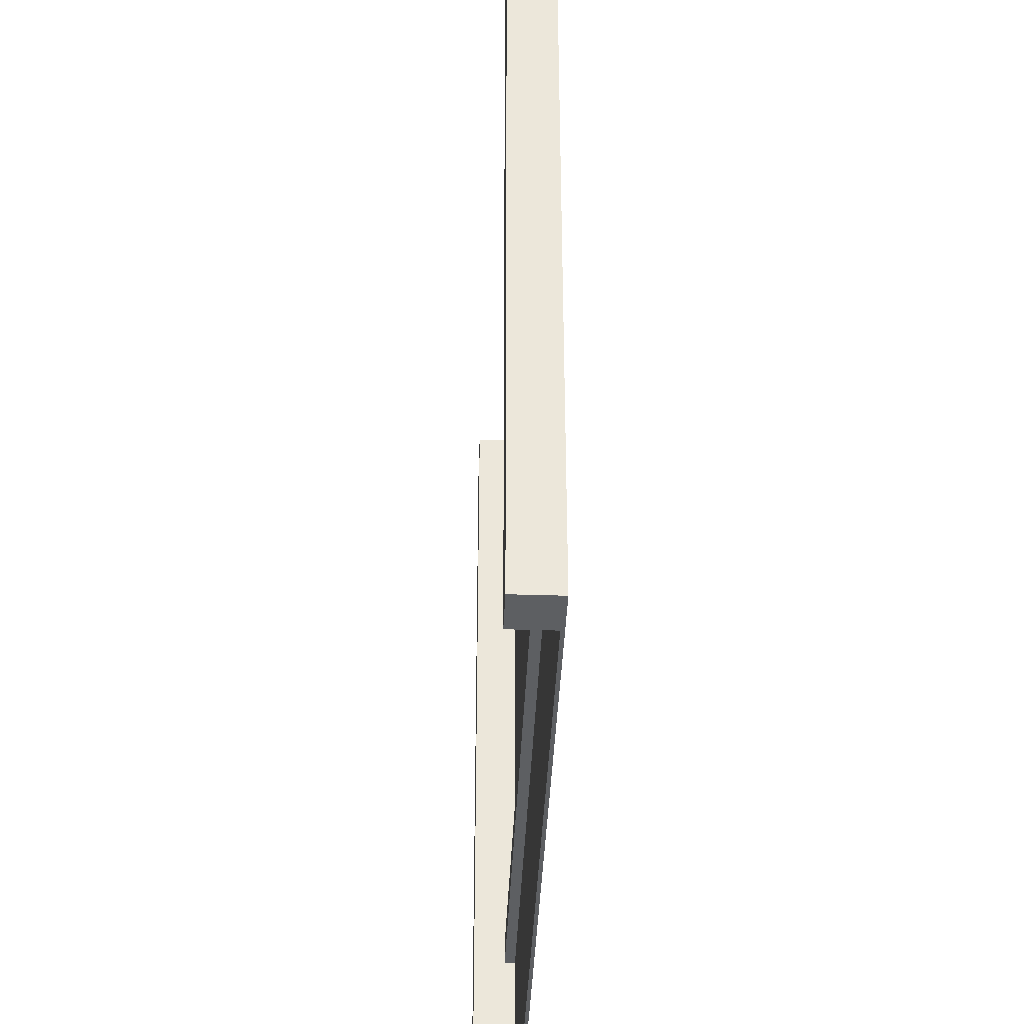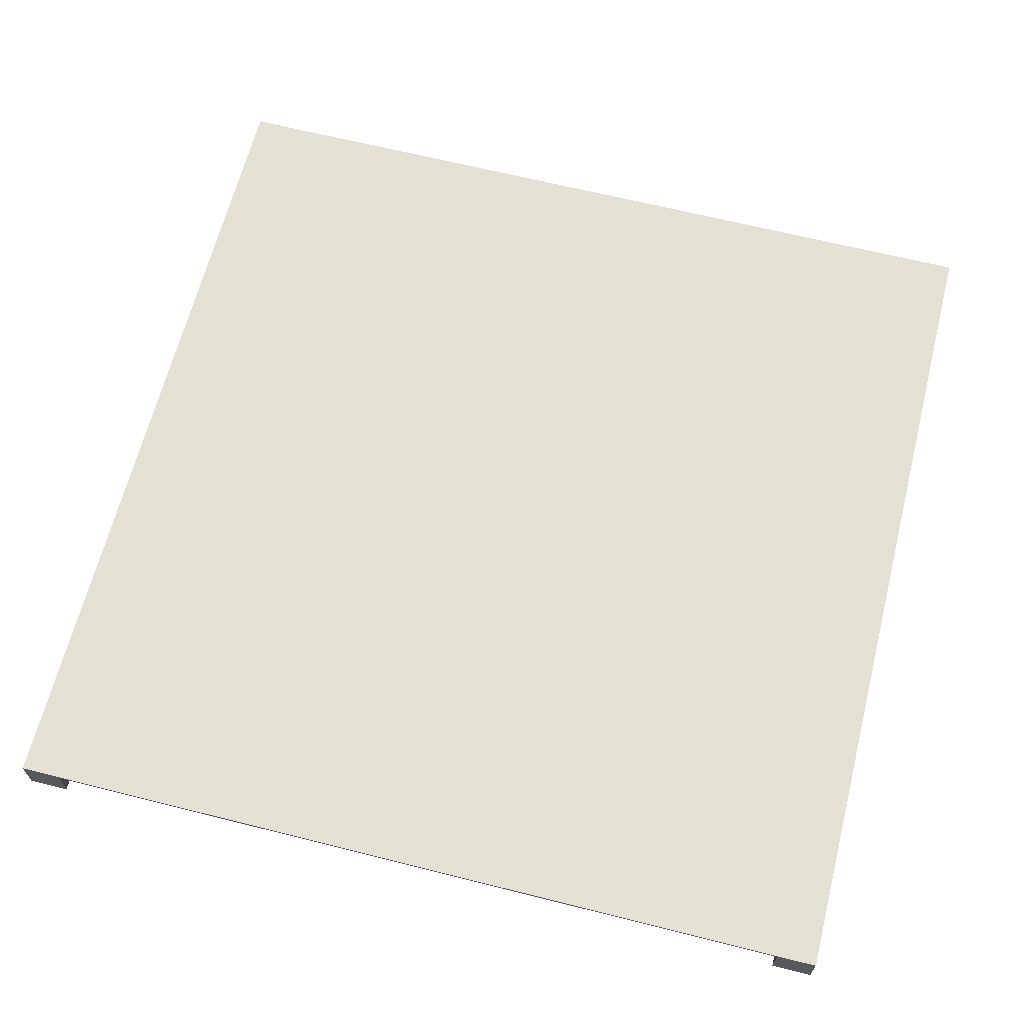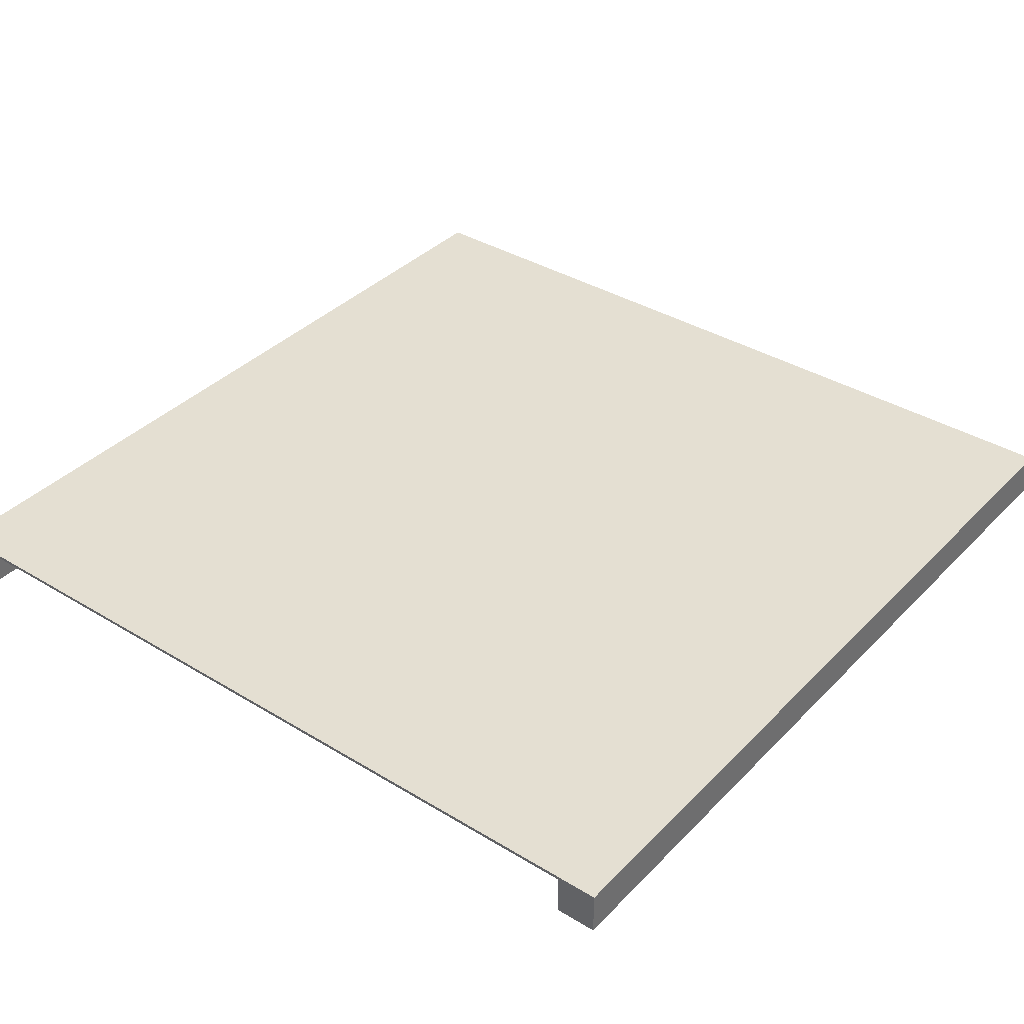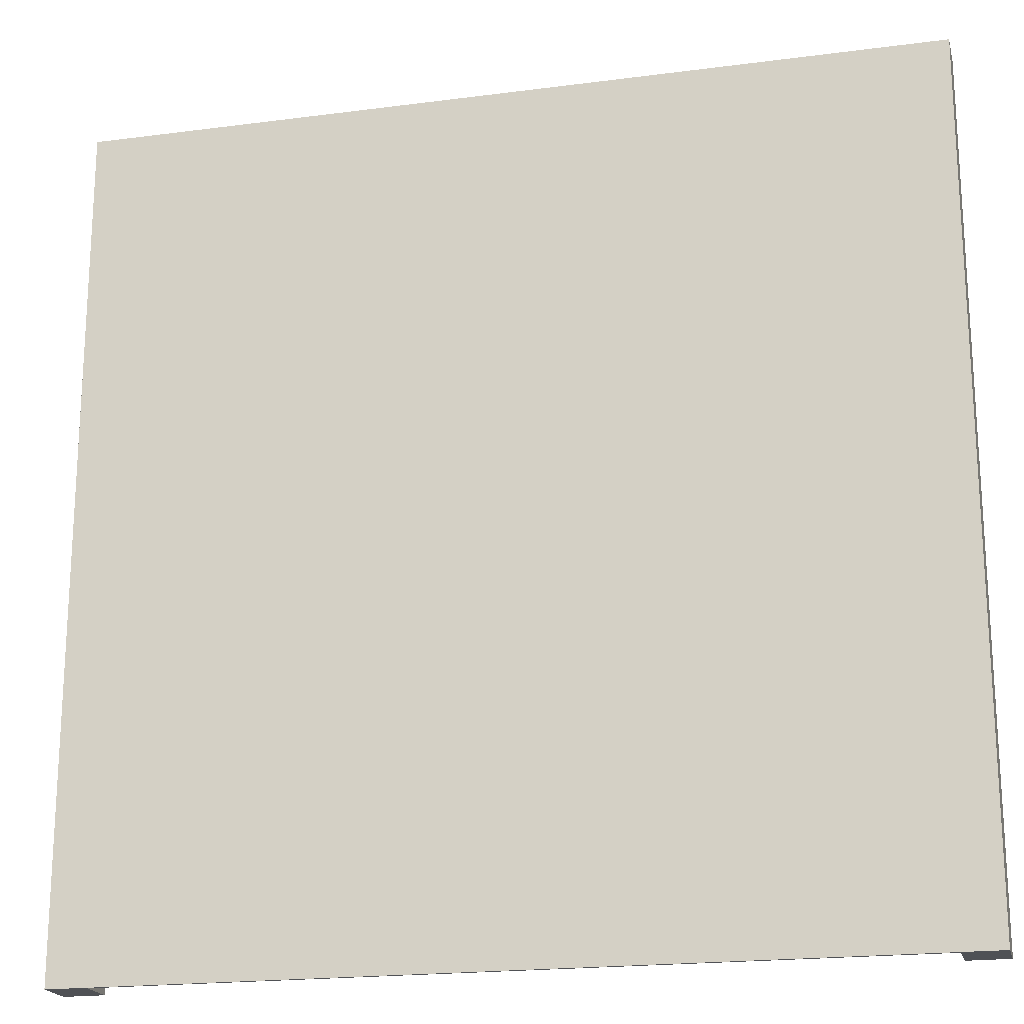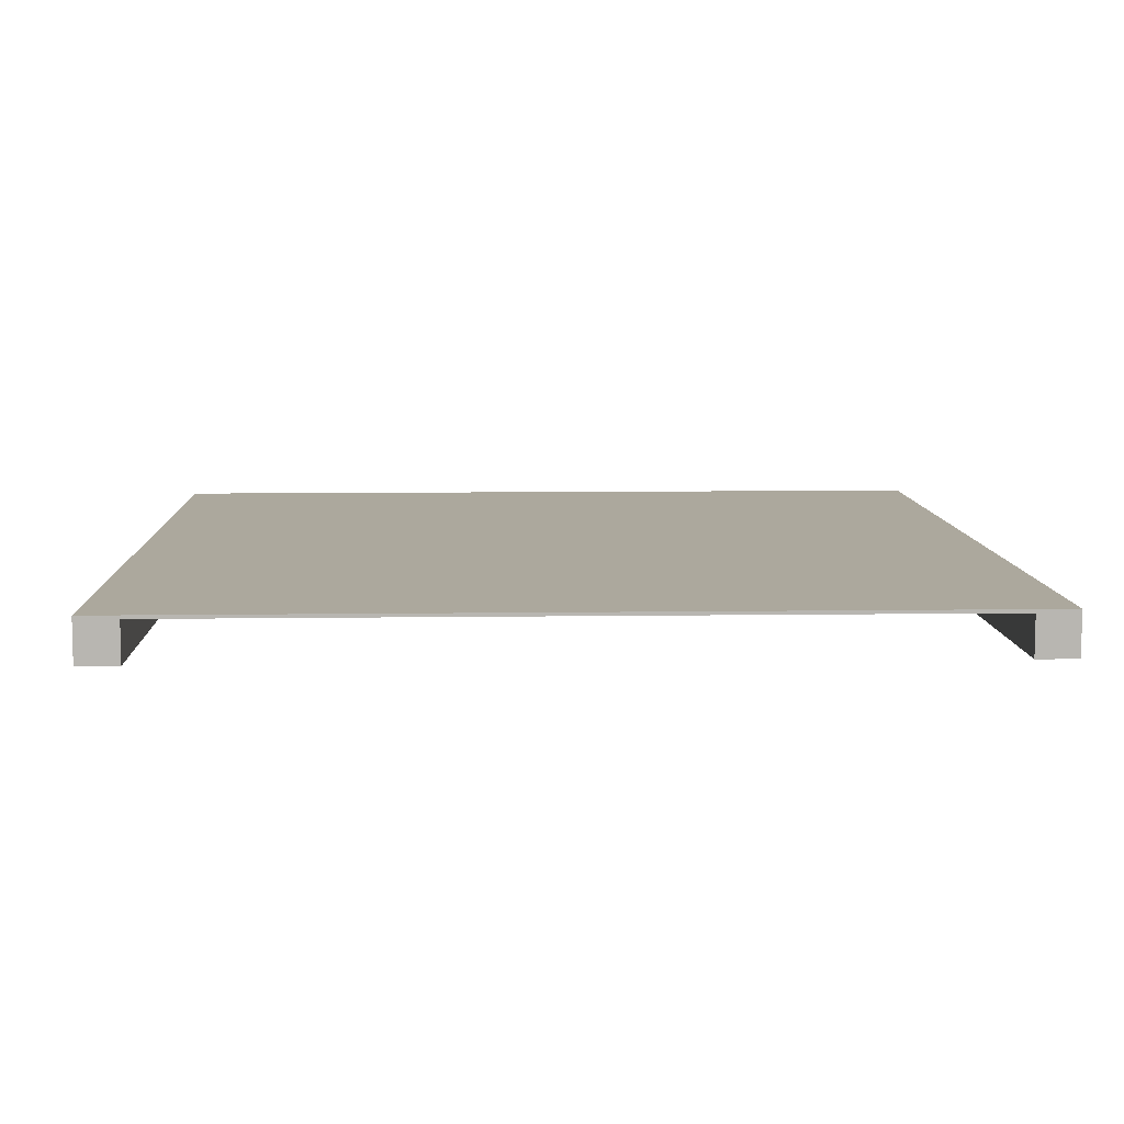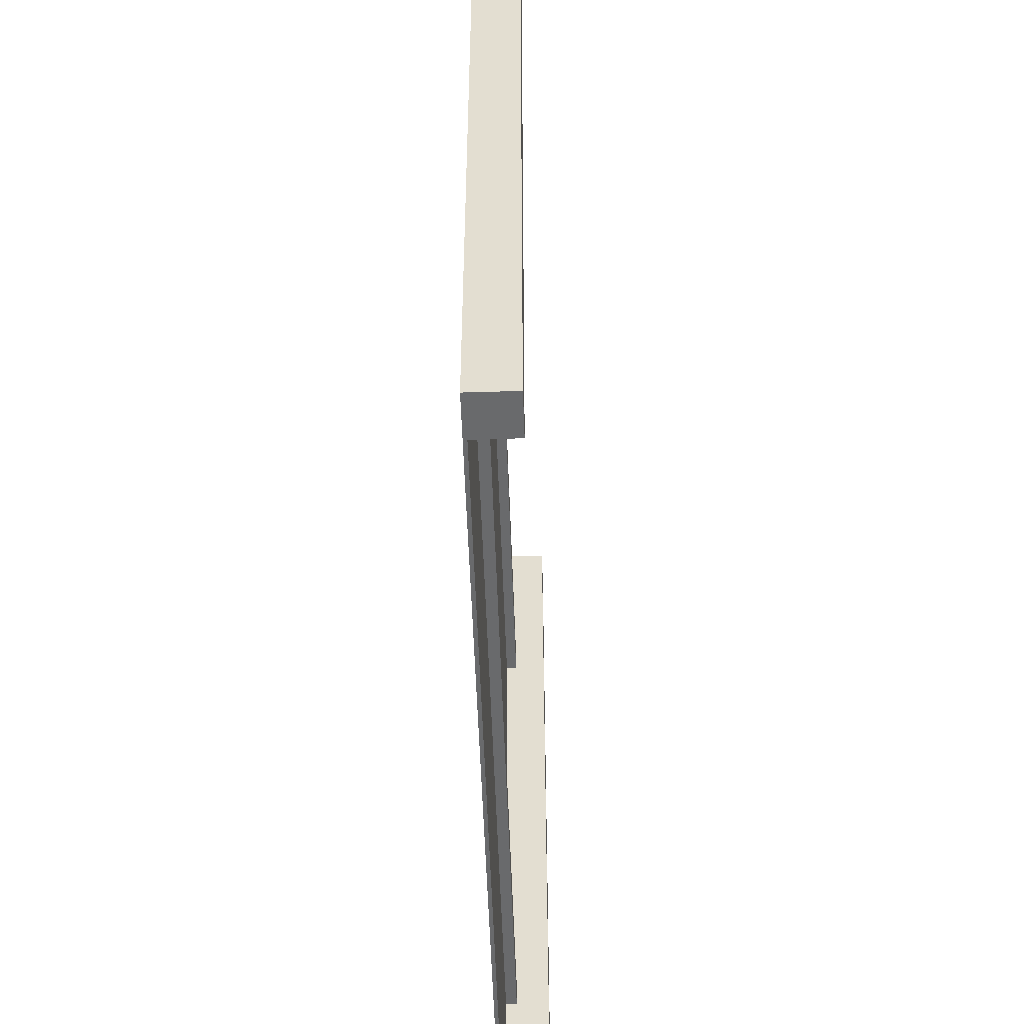
<metadata>
{"format":"obj","ext":"obj","renderer":"f3d","projection":"perspective","resolution":1024,"background":"white","views":[{"elev":-39.6,"azim":87.7,"up":"+Z"},{"elev":65.2,"azim":-165.8,"up":"+Y"},{"elev":37.2,"azim":38.0,"up":"+Y"},{"elev":-19.8,"azim":-166.3,"up":"+Z"},{"elev":8.6,"azim":177.8,"up":"+Y"},{"elev":-52.9,"azim":-88.1,"up":"+Z"}]}
</metadata>
<code>
o
v 51.2 50 -25.6
v 50 50 -25.6
v 26.8 50 -25.6
v 25.6 50 -25.6
v 51.2 50 0
v 50 50 0
v 26.8 50 0
v 25.6 50 0
v 50 50.9 -20.4
v 26.8 50.9 -20.4
v 50 50.9 -19.7
v 26.8 50.9 -19.7
v 50 50.9 -5.9
v 26.8 50.9 -5.9
v 50 50.9 -5.2
v 26.8 50.9 -5.2
v 50 51.2 -25.6
v 26.8 51.2 -25.6
v 50 51.2 -20.4
v 26.8 51.2 -20.4
v 50 51.2 -19.7
v 26.8 51.2 -19.7
v 50 51.2 -5.9
v 26.8 51.2 -5.9
v 50 51.2 -5.2
v 26.8 51.2 -5.2
v 50 51.2 0
v 26.8 51.2 0
v 51.2 51.3 -25.6
v 25.6 51.3 -25.6
v 51.2 51.3 0
v 25.6 51.3 0
v 51.2 50 -25.6
v 51.2 50 0
v 51.2 51.2 -25.6
v 51.2 51.2 0
v 51.2 51.3 -25.6
v 51.2 51.3 0
v 26.8 50 -25.6
v 26.8 50 0
v 26.8 50.9 -20.4
v 26.8 50.9 -19.7
v 26.8 50.9 -5.9
v 26.8 50.9 -5.2
v 26.8 51.2 -25.6
v 26.8 51.2 -20.4
v 26.8 51.2 -19.7
v 26.8 51.2 -5.9
v 26.8 51.2 -5.2
v 26.8 51.2 0
v 50 50 -25.6
v 50 50 0
v 50 50.9 -20.4
v 50 50.9 -19.7
v 50 50.9 -5.9
v 50 50.9 -5.2
v 50 51.2 -25.6
v 50 51.2 -20.4
v 50 51.2 -19.7
v 50 51.2 -5.9
v 50 51.2 -5.2
v 50 51.2 0
v 25.6 50 -25.6
v 25.6 50 0
v 25.6 51.2 -25.6
v 25.6 51.2 0
v 25.6 51.3 -25.6
v 25.6 51.3 0
v 51.2 50 -25.6
v 51.2 51.2 -25.6
v 51.2 51.3 -25.6
v 50 50 -25.6
v 50 51.2 -25.6
v 26.8 50 -25.6
v 26.8 51.2 -25.6
v 25.6 50 -25.6
v 25.6 51.2 -25.6
v 25.6 51.3 -25.6
v 50 50.9 -20.4
v 50 51.2 -20.4
v 26.8 50.9 -20.4
v 26.8 51.2 -20.4
v 50 50.9 -5.9
v 50 51.2 -5.9
v 26.8 50.9 -5.9
v 26.8 51.2 -5.9
v 50 50.9 -19.7
v 50 51.2 -19.7
v 26.8 50.9 -19.7
v 26.8 51.2 -19.7
v 50 50.9 -5.2
v 50 51.2 -5.2
v 26.8 50.9 -5.2
v 26.8 51.2 -5.2
v 51.2 50 0
v 51.2 51.2 0
v 51.2 51.3 0
v 50 50 0
v 50 51.2 0
v 26.8 50 0
v 26.8 51.2 0
v 25.6 50 0
v 25.6 51.2 0
v 25.6 51.3 0
f 5 2 1
f 6 2 5
f 7 4 3
f 8 4 7
f 11 10 9
f 12 10 11
f 15 14 13
f 16 14 15
f 19 18 17
f 20 18 19
f 23 22 21
f 24 22 23
f 27 26 25
f 28 26 27
f 29 30 31
f 31 30 32
f 35 34 33
f 36 34 35
f 37 36 35
f 38 36 37
f 41 40 39
f 42 40 41
f 43 40 42
f 44 40 43
f 45 41 39
f 46 41 45
f 47 43 42
f 48 43 47
f 49 40 44
f 50 40 49
f 51 52 53
f 53 52 54
f 54 52 55
f 55 52 56
f 51 53 57
f 57 53 58
f 54 55 59
f 59 55 60
f 56 52 61
f 61 52 62
f 63 64 65
f 65 64 66
f 65 66 67
f 67 66 68
f 72 70 69
f 73 71 70
f 73 70 72
f 75 71 73
f 76 75 74
f 77 71 75
f 77 75 76
f 78 71 77
f 81 80 79
f 82 80 81
f 85 84 83
f 86 84 85
f 87 88 89
f 89 88 90
f 91 92 93
f 93 92 94
f 95 96 98
f 96 97 99
f 98 96 99
f 99 97 101
f 100 101 102
f 101 97 103
f 102 101 103
f 103 97 104

</code>
